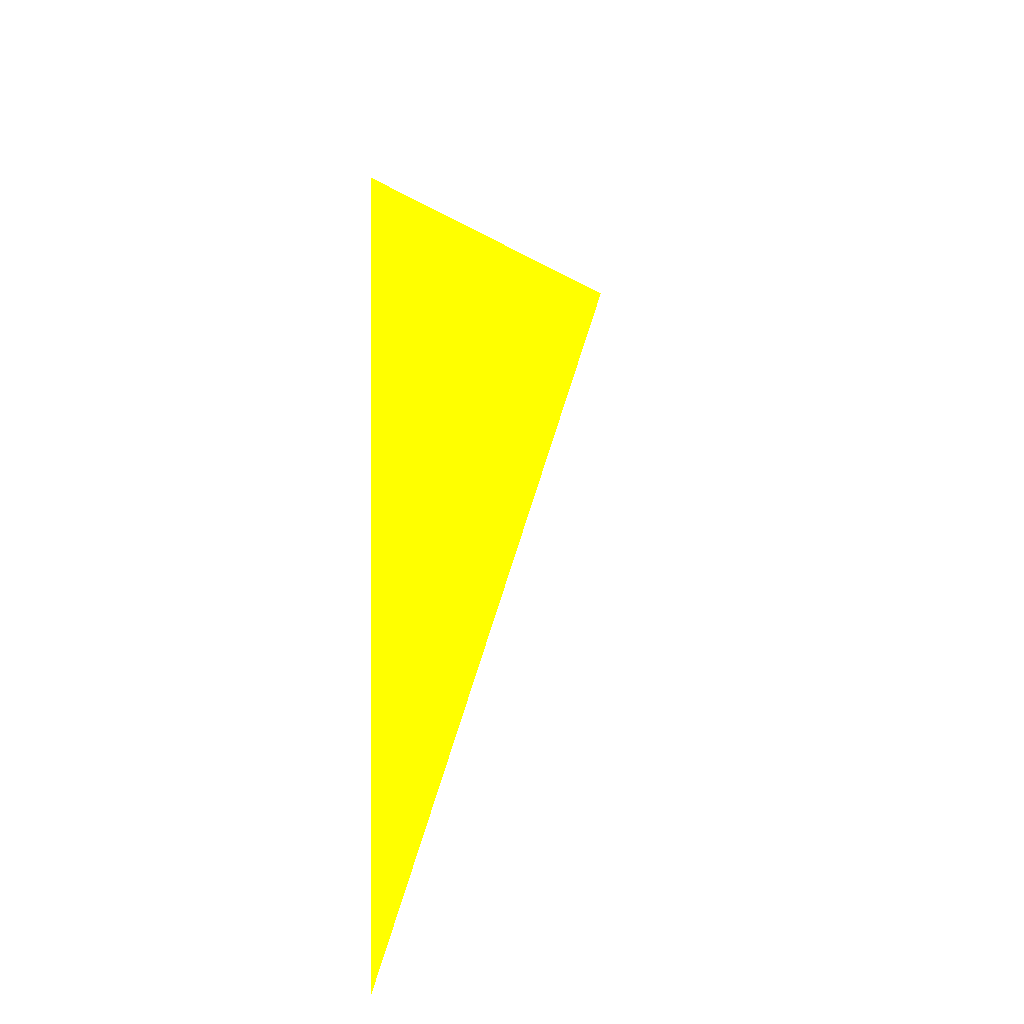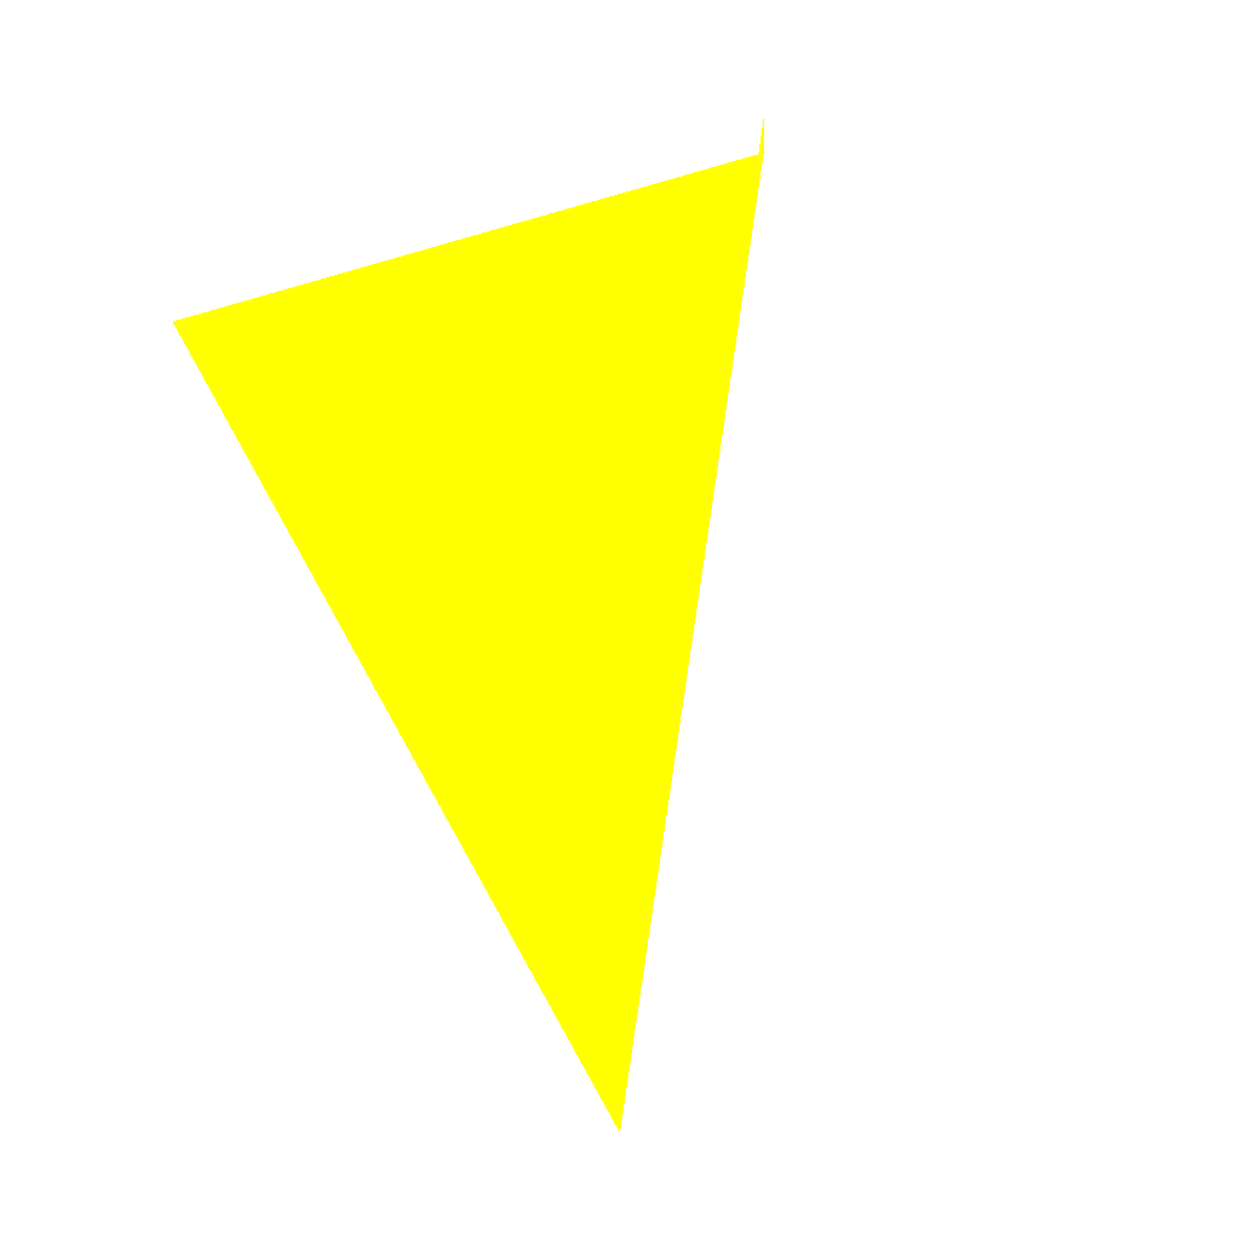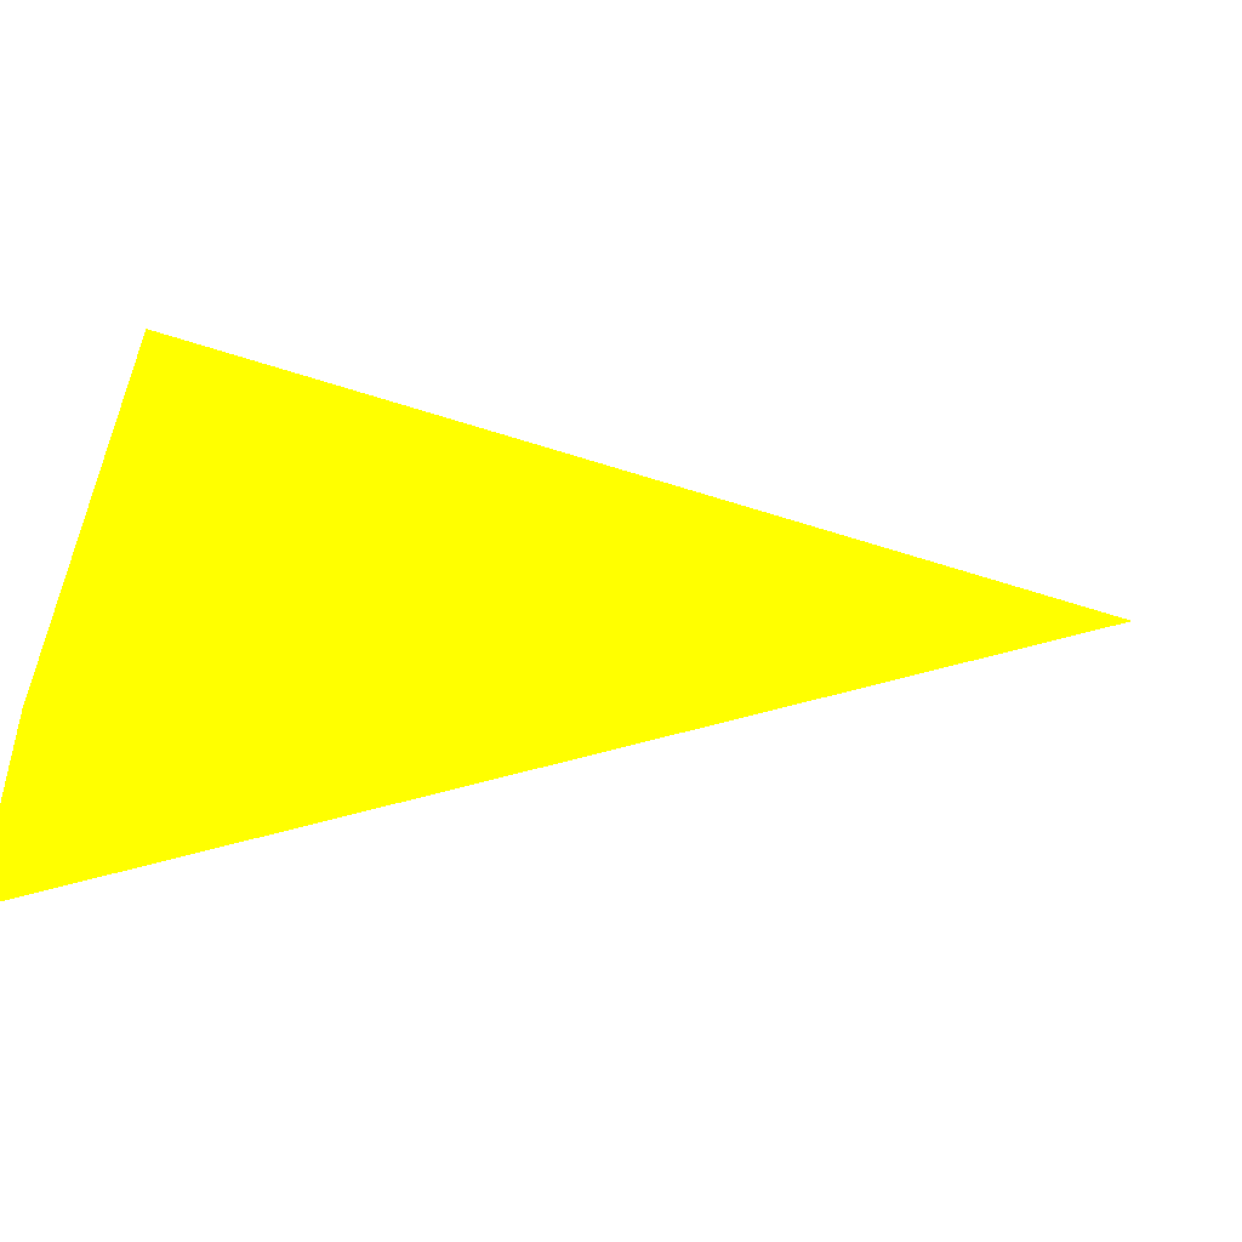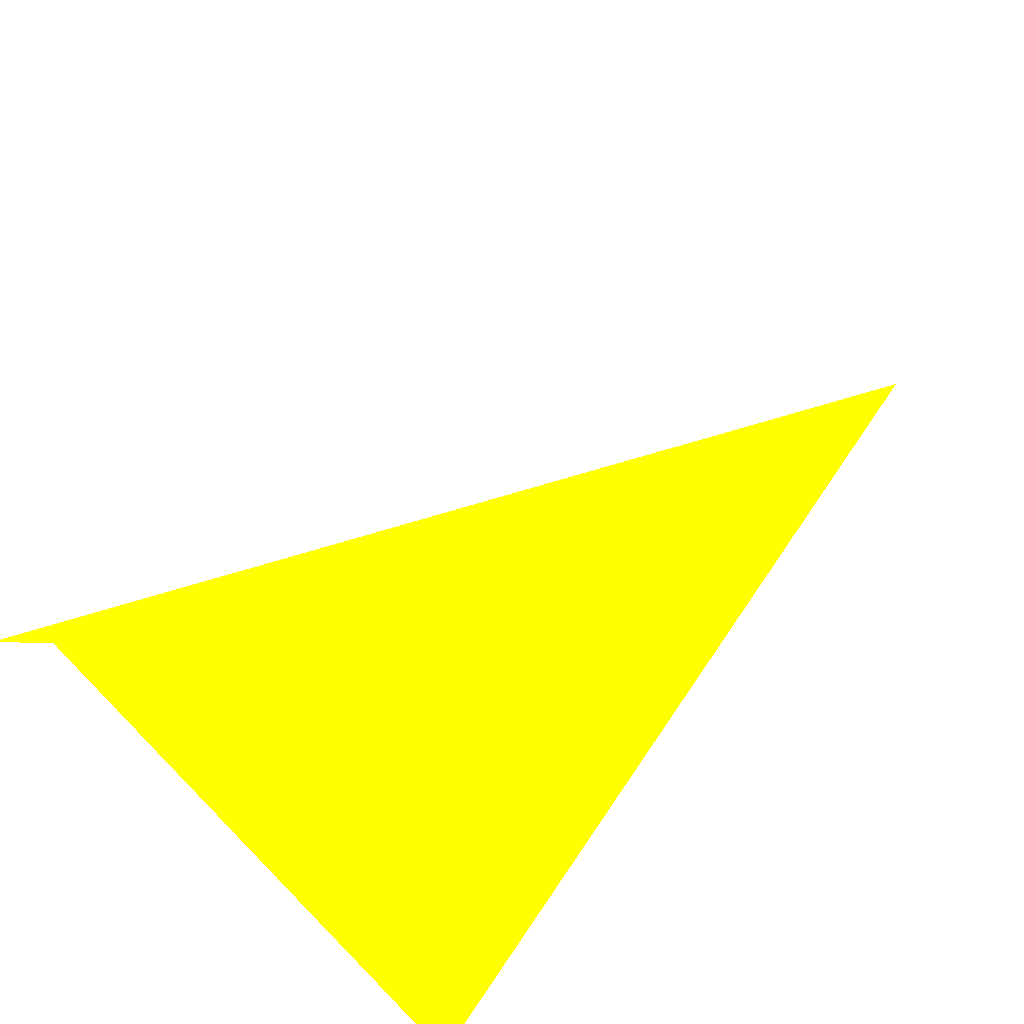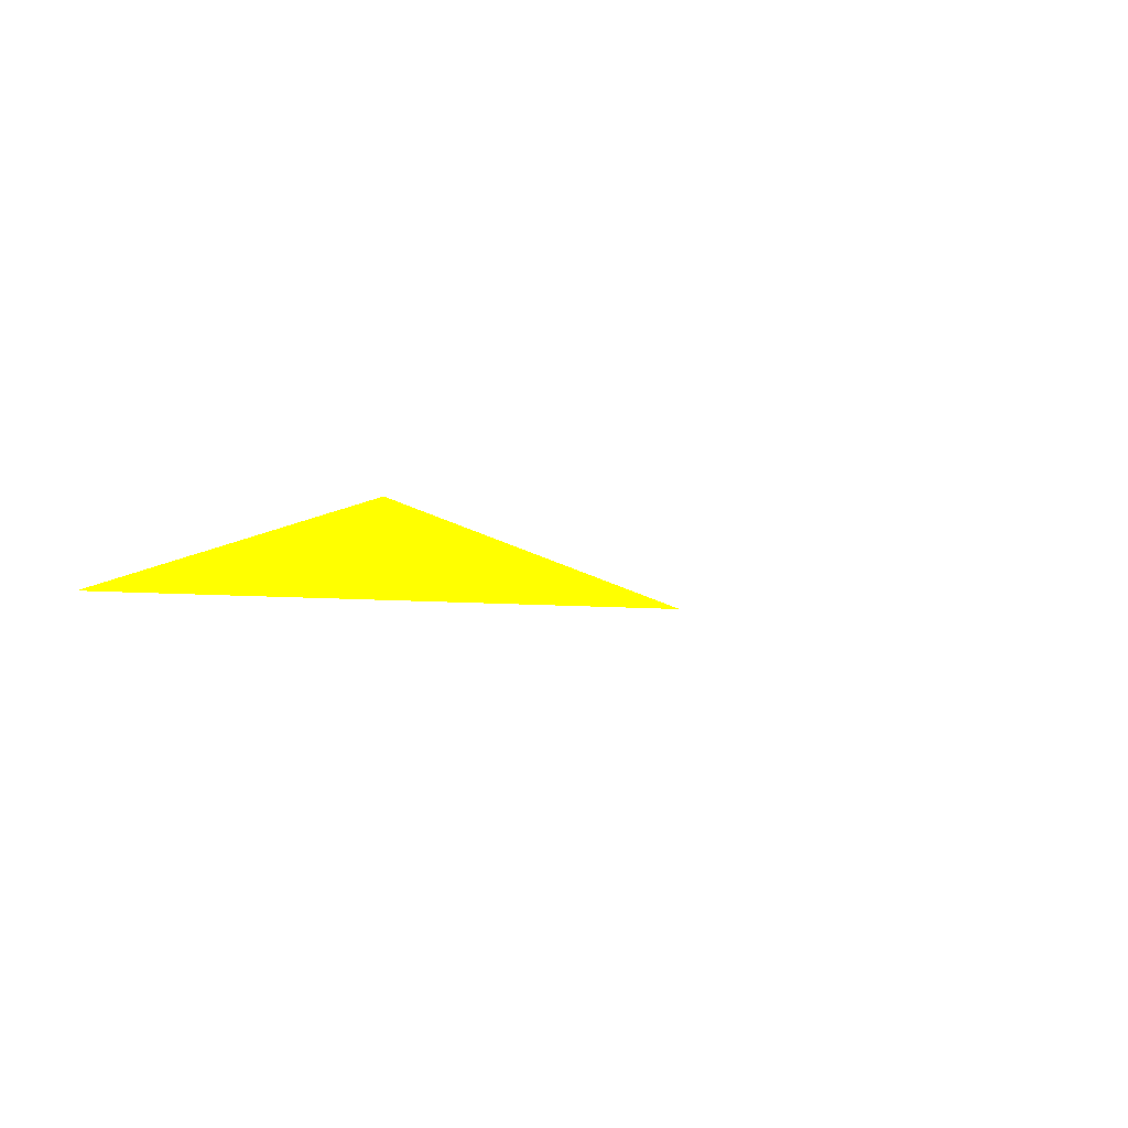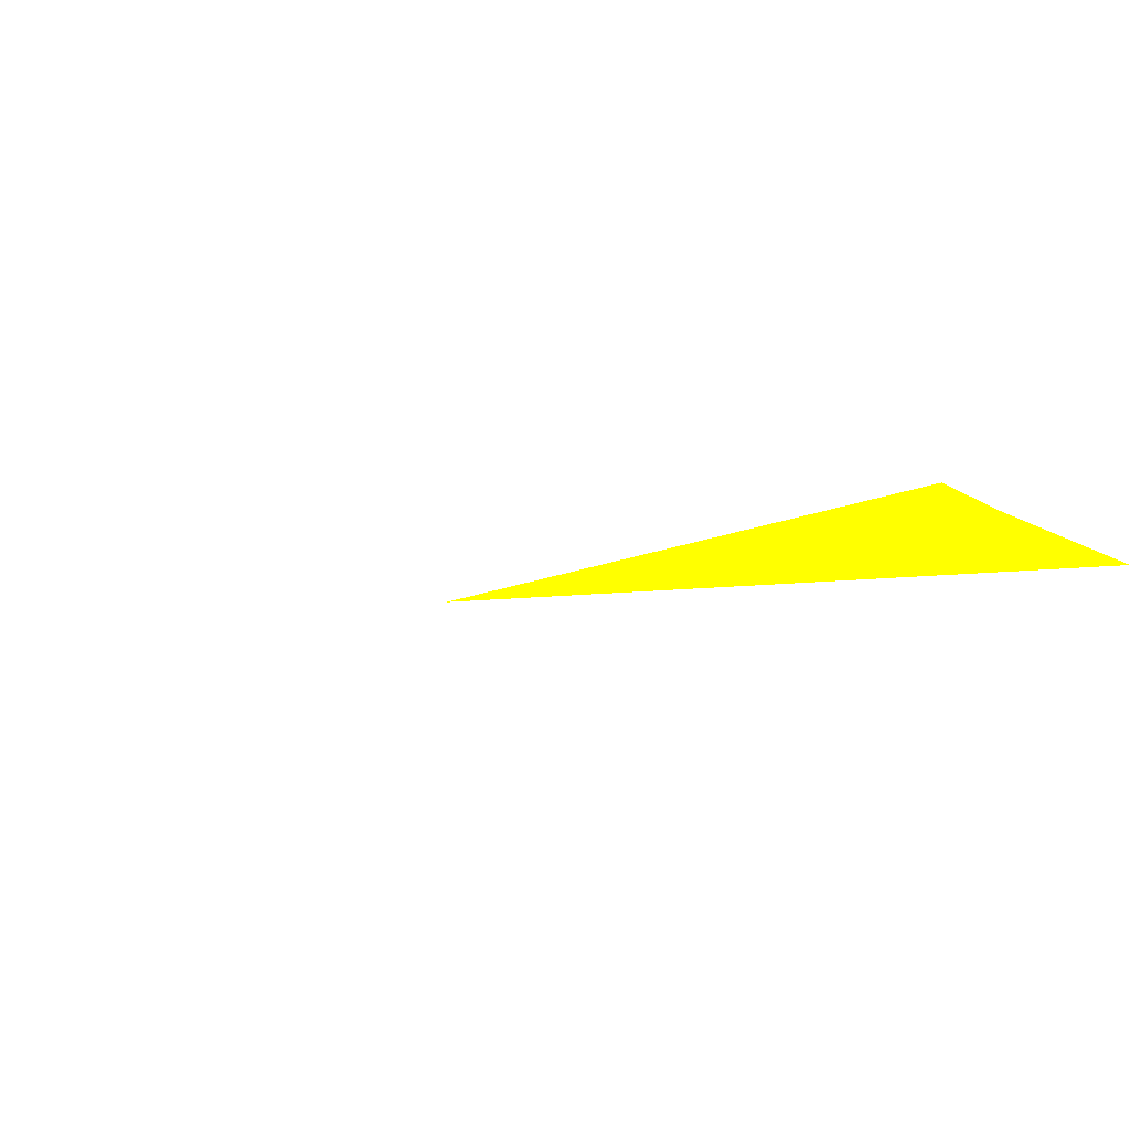
<metadata>
{"format":"obj","ext":"obj","renderer":"f3d","projection":"perspective","resolution":1024,"background":"white","views":[{"elev":8.9,"azim":103.5,"up":"+Y"},{"elev":67.7,"azim":-111.1,"up":"+Z"},{"elev":-52.1,"azim":163.7,"up":"+Y"},{"elev":79.7,"azim":136.0,"up":"+Z"},{"elev":-6.3,"azim":-107.0,"up":"+Z"},{"elev":-6.0,"azim":33.9,"up":"+Z"}]}
</metadata>
<code>
o geometry_0
v 6.125e+05 5.855e+06 664 1 1 0
v 6.125e+05 5.855e+06 664 1 1 0
v 6.125e+05 5.855e+06 664 1 1 0
v 6.125e+05 5.855e+06 664 1 1 0
f 1 3 2
f 1 4 3

</code>
